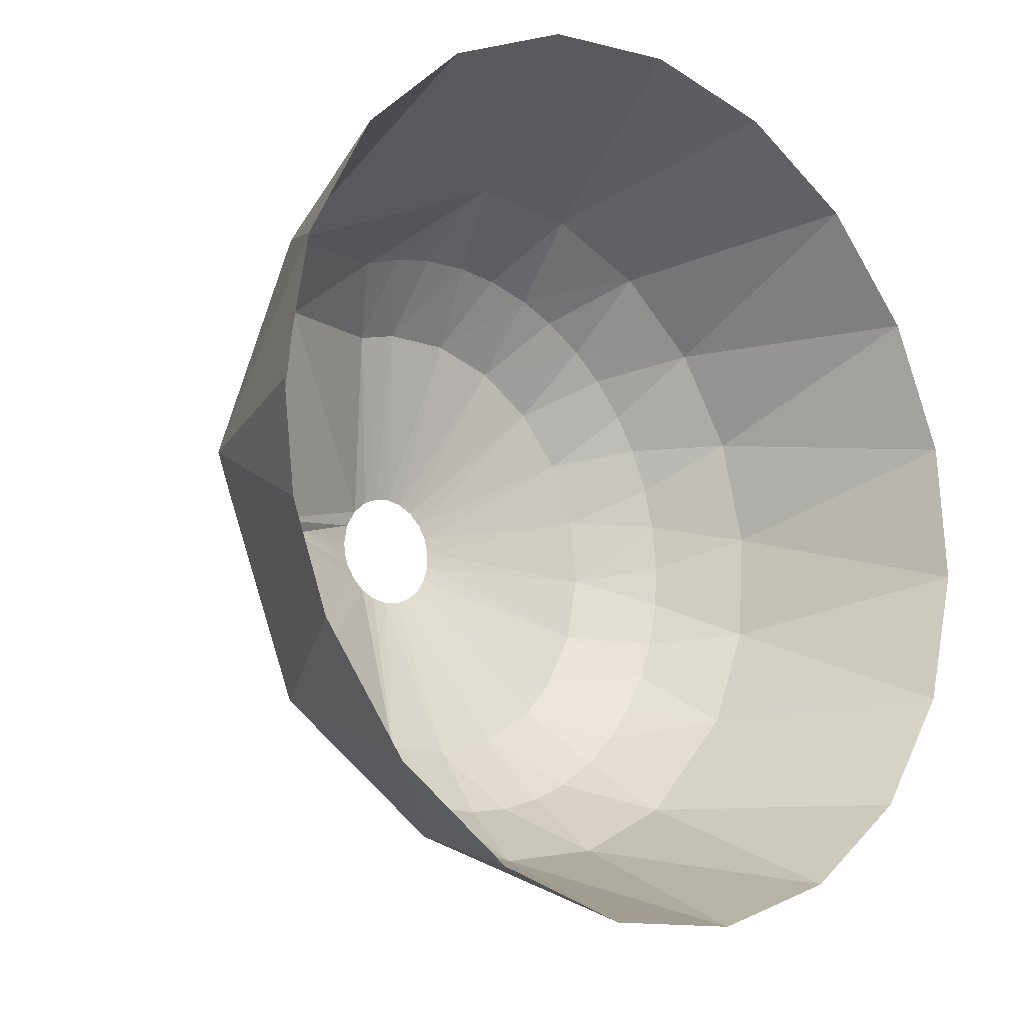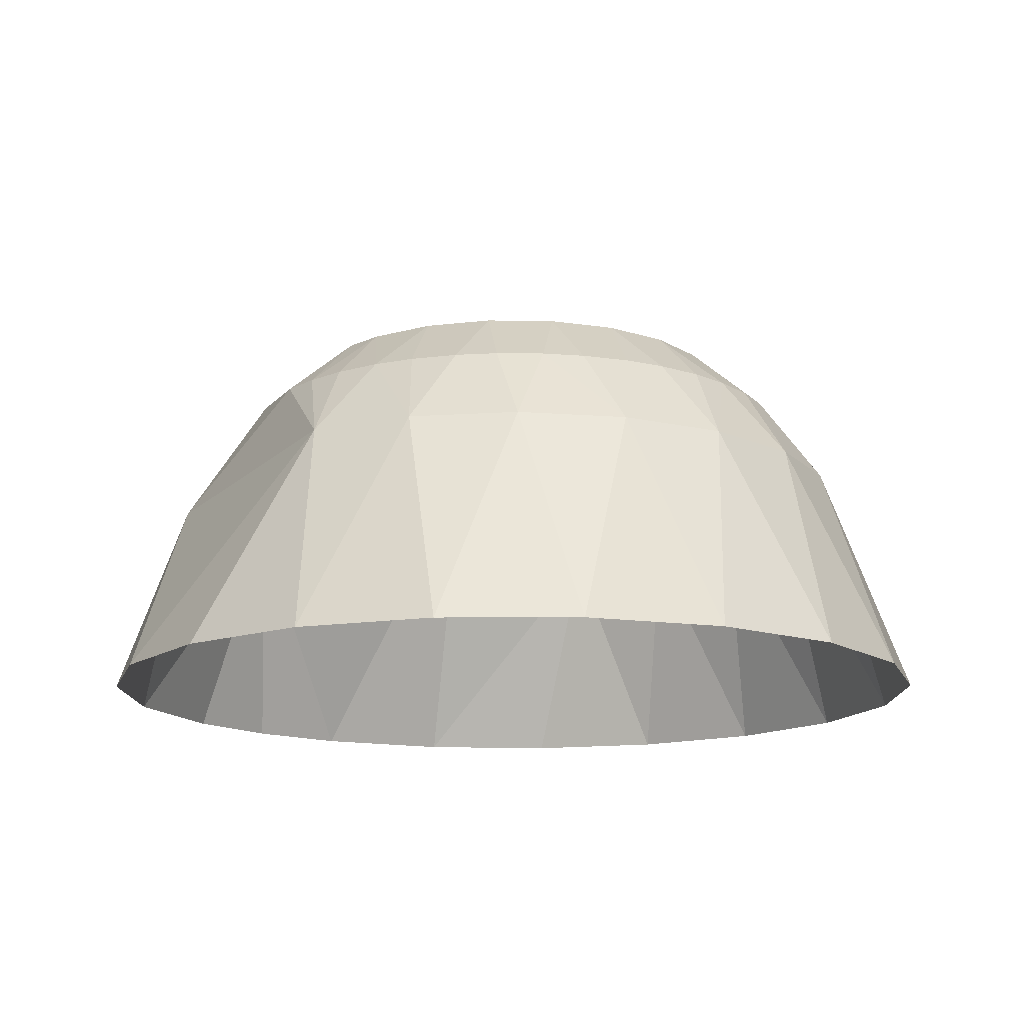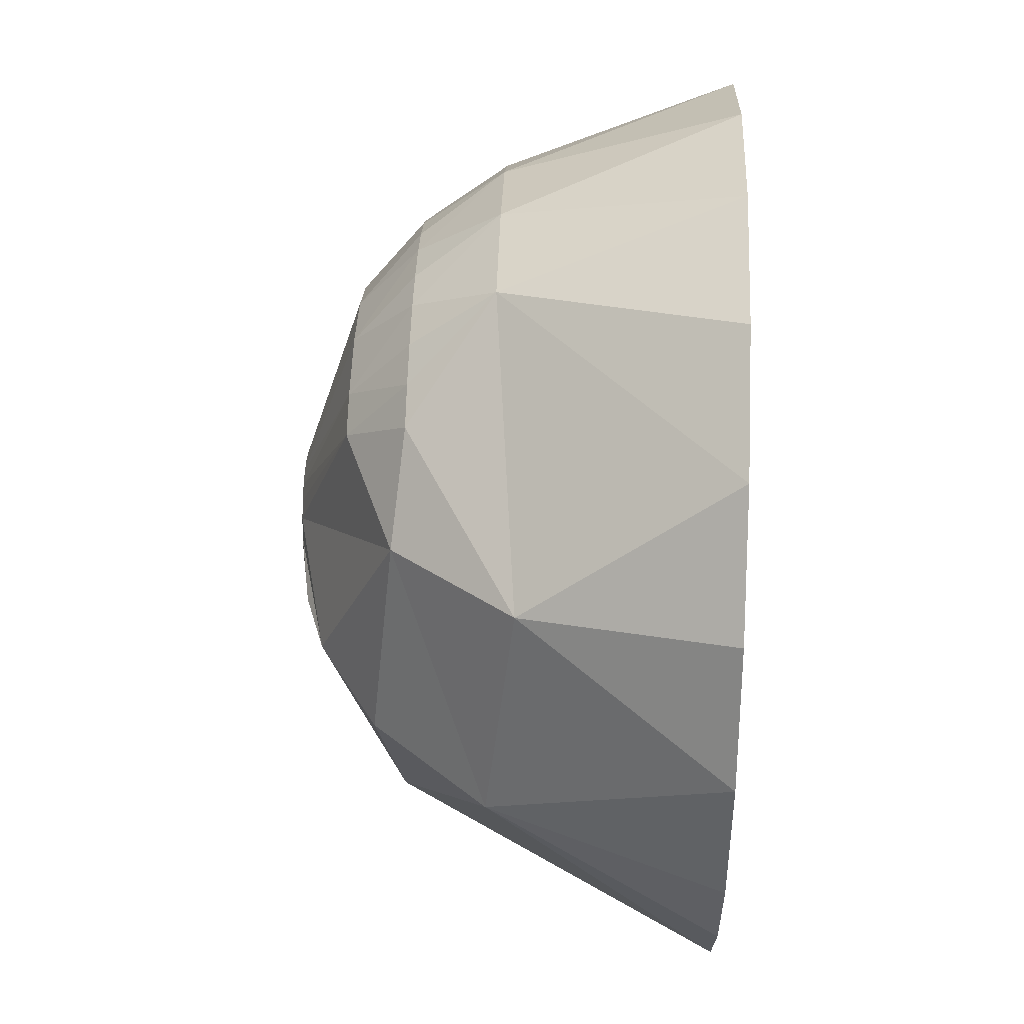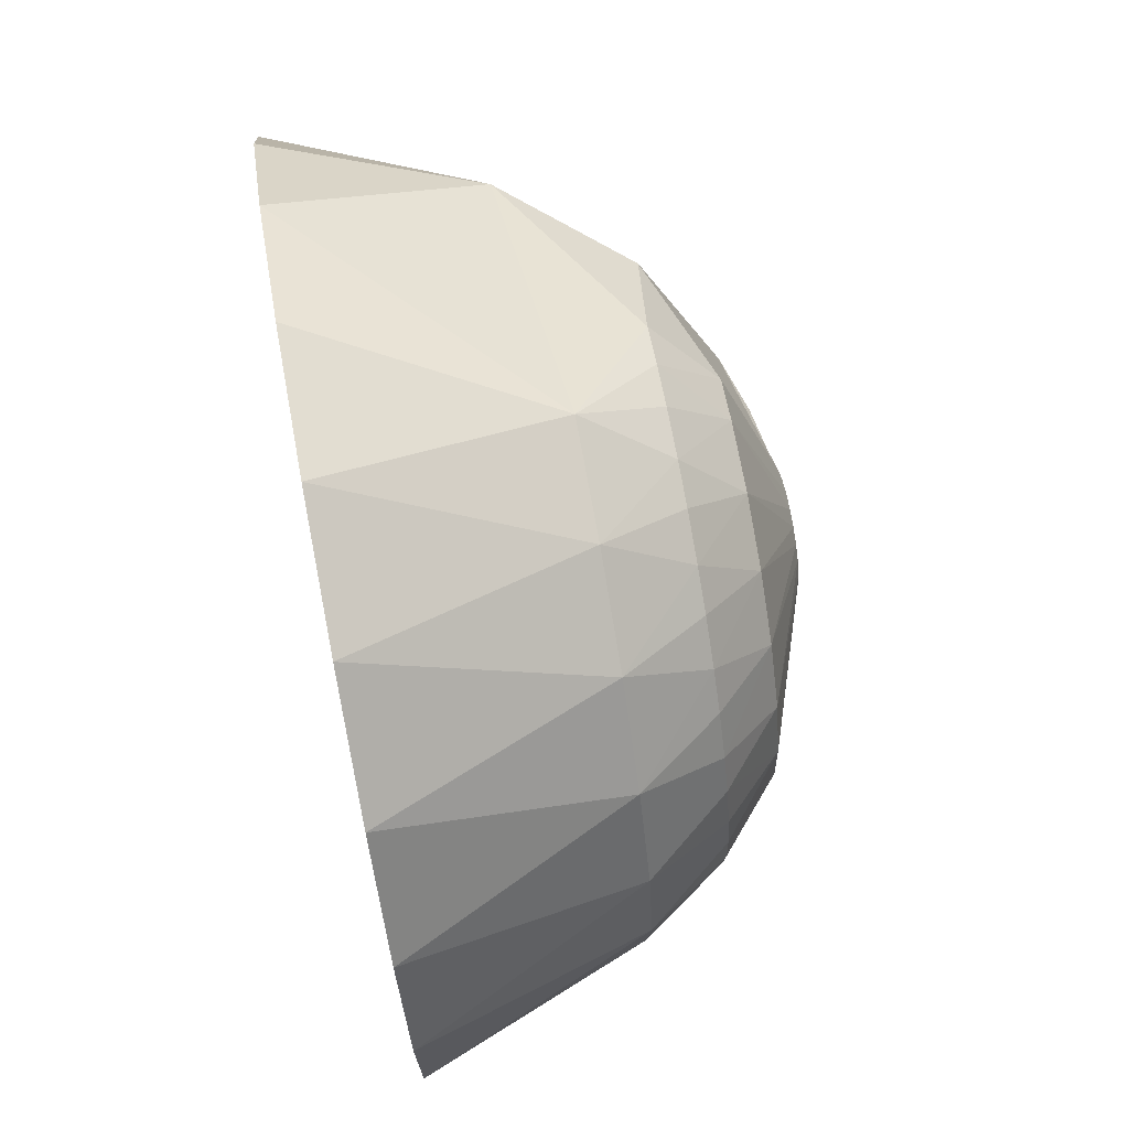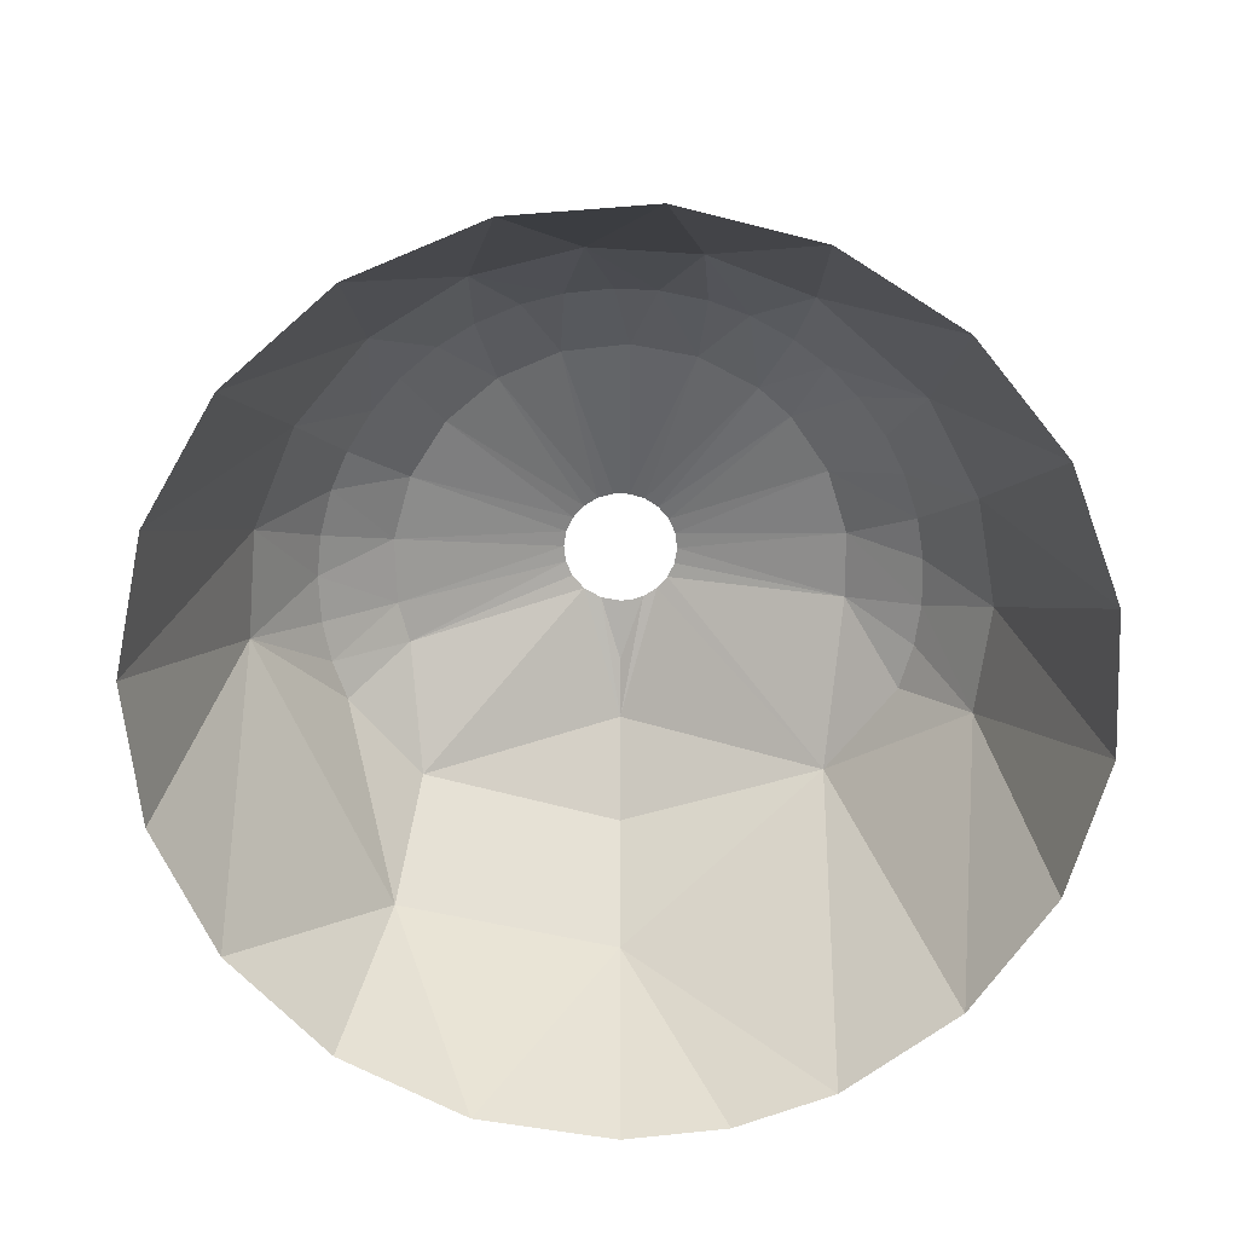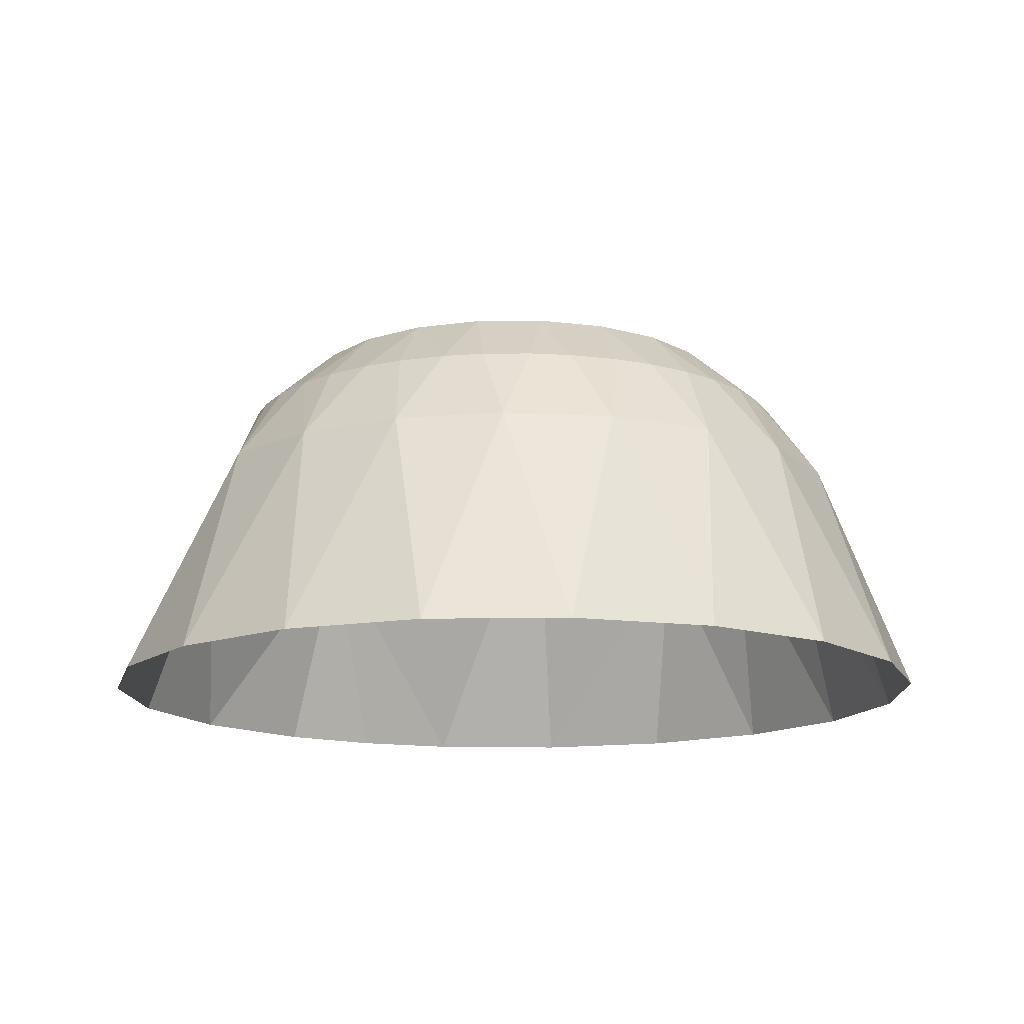
<metadata>
{"format":"obj","ext":"obj","renderer":"f3d","projection":"perspective","resolution":1024,"background":"white","views":[{"elev":-15.1,"azim":139.1,"up":"+Y"},{"elev":-14.1,"azim":-149.4,"up":"+Z"},{"elev":51.4,"azim":91.9,"up":"+Y"},{"elev":74.3,"azim":-100.5,"up":"+Y"},{"elev":-69.8,"azim":-90.1,"up":"+Z"},{"elev":-14.0,"azim":-129.3,"up":"+Z"}]}
</metadata>
<code>
o Surface
v 46.48 -0 29.26
v 57.57 -0 0
v 54.66 18.09 0
v 7.114 2.588 55
v 15.57 -0 53.75
v 22.95 -0 51.3
v 7.57 -0 55
v 5.788 4.88 55
v 51.17 -26.39 0
v 55.96 -13.53 0
v 6.923 -3.063 55
v 5.783 -4.886 55
v 7.408 -1.56 55
v 38.7 28.92 25.93
v 46.12 34.46 0
v 32.78 47.33 0
v 27.04 26.06 41.16
v 34.88 -0 43.7
v 3.454 46.35 29.26
v 16.04 55.29 0
v -2.345 57.53 0
v 15.75 35.5 39.79
v 10.54 37.38 39.79
v -10.87 45.19 29.26
v -20.48 53.81 0
v 5.111 38.5 39.79
v 10.71 27.82 47.59
v 3.976 6.442 55
v 1.999 7.302 55
v -1.149 38.82 39.79
v -24.14 39.71 29.26
v -36.48 44.54 0
v -6.657 38.27 39.79
v 5.25 29.34 47.59
v -0.1393 7.569 55
v -12.72 36.7 39.79
v -35.11 30.46 29.26
v -48.72 30.68 0
v -17.81 34.52 39.79
v -3.598 29.59 47.59
v -2.264 7.224 55
v -23.12 31.21 39.79
v -42.72 18.3 29.26
v -55.93 13.67 0
v -27.32 27.61 39.79
v -12.12 27.23 47.59
v -4.205 6.296 55
v -31.39 22.87 39.79
v -34.32 18.18 39.79
v -46.27 4.394 29.26
v -57.38 -4.761 0
v -19.57 22.48 47.59
v -5.805 4.86 55
v -36.8 12.43 39.79
v -38.19 7.084 39.79
v -45.41 -9.927 29.26
v -52.91 -22.7 0
v -25.3 15.76 47.59
v -6.937 3.032 55
v -38.83 0.8616 39.79
v -38.56 -4.66 39.79
v -28.81 7.653 47.59
v -7.509 0.96 55
v -40.21 -23.3 29.26
v -42.99 -38.29 0
v -37.31 -10.79 39.79
v -35.4 -15.98 39.79
v -29.79 -1.127 47.59
v -7.476 -1.189 55
v -27.78 -37.26 29.26
v -28.64 -49.95 0
v -32.38 -21.45 39.79
v -28.15 -9.807 47.59
v -6.841 -3.243 55
v -29 -25.83 39.79
v -15.08 -43.96 29.26
v -11.32 -56.45 0
v -25.04 -29.69 39.79
v -24.04 -17.63 47.59
v -5.653 -5.035 55
v -19.95 -33.33 39.79
v -0.9376 -46.47 29.26
v 7.187 -57.12 0
v -15.01 -35.82 39.79
v -20.28 -21.85 47.59
v -4.01 -6.421 55
v -9.061 -37.77 39.79
v 13.31 -44.53 29.26
v 24.96 -51.88 0
v 40.15 -41.26 0
v -3.6 -38.67 39.79
v -12.98 -26.83 47.59
v -2.042 -7.29 55
v 2.666 -38.75 39.79
v 8.153 -37.97 39.79
v -4.54 -29.46 47.59
v 0.09289 -7.57 55
v 14.16 -36.17 39.79
v 4.309 -29.5 47.59
v 2.222 -7.237 55
v 4.172 -6.317 55
v 26.25 -26.85 41.16
f 1 2 3
f 4 5 6
f 4 7 5
f 8 4 6
f 1 9 10
f 1 10 2
f 11 12 6
f 5 11 6
f 13 11 5
f 7 13 5
f 14 3 15
f 14 15 16
f 14 1 3
f 17 18 1
f 17 6 18
f 17 1 14
f 17 8 6
f 19 16 20
f 19 20 21
f 19 14 16
f 22 14 19
f 22 17 14
f 23 22 19
f 24 21 25
f 24 19 21
f 26 23 19
f 27 8 17
f 27 28 8
f 27 29 28
f 27 22 23
f 27 17 22
f 30 26 19
f 30 19 24
f 31 25 32
f 31 24 25
f 33 30 24
f 34 27 23
f 34 35 29
f 34 23 26
f 34 29 27
f 34 26 30
f 36 33 24
f 36 24 31
f 37 32 38
f 37 31 32
f 39 36 31
f 40 30 33
f 40 41 35
f 40 34 30
f 40 33 36
f 40 35 34
f 42 39 31
f 42 31 37
f 43 38 44
f 43 37 38
f 45 42 37
f 46 36 39
f 46 39 42
f 46 47 41
f 46 40 36
f 46 41 40
f 48 37 43
f 48 45 37
f 49 48 43
f 50 44 51
f 50 43 44
f 52 47 46
f 52 46 42
f 52 53 47
f 52 45 48
f 52 42 45
f 54 49 43
f 55 43 50
f 55 54 43
f 56 51 57
f 56 50 51
f 58 48 49
f 58 59 53
f 58 52 48
f 58 53 52
f 60 55 50
f 61 50 56
f 61 60 50
f 62 59 58
f 62 63 59
f 62 58 49
f 62 54 55
f 62 49 54
f 64 57 65
f 64 56 57
f 66 61 56
f 67 56 64
f 67 66 56
f 68 63 62
f 68 69 63
f 68 60 61
f 68 55 60
f 68 62 55
f 70 65 71
f 70 64 65
f 72 67 64
f 73 69 68
f 73 74 69
f 73 68 61
f 73 66 67
f 73 61 66
f 75 72 64
f 75 64 70
f 76 71 77
f 76 70 71
f 78 75 70
f 79 72 75
f 79 67 72
f 79 80 74
f 79 73 67
f 79 74 73
f 81 70 76
f 81 78 70
f 82 76 77
f 82 77 83
f 84 81 76
f 85 80 79
f 85 75 78
f 85 78 81
f 85 86 80
f 85 79 75
f 87 84 76
f 87 76 82
f 88 82 83
f 88 83 89
f 88 89 90
f 91 87 82
f 92 81 84
f 92 84 87
f 92 85 81
f 92 86 85
f 92 93 86
f 94 91 82
f 94 82 88
f 95 94 88
f 96 91 94
f 96 92 87
f 96 87 91
f 96 97 93
f 96 93 92
f 98 95 88
f 99 94 95
f 99 97 96
f 99 100 97
f 99 95 98
f 99 101 100
f 99 96 94
f 102 90 9
f 102 1 18
f 102 18 6
f 102 88 90
f 102 12 101
f 102 6 12
f 102 98 88
f 102 99 98
f 102 101 99
f 102 9 1

</code>
